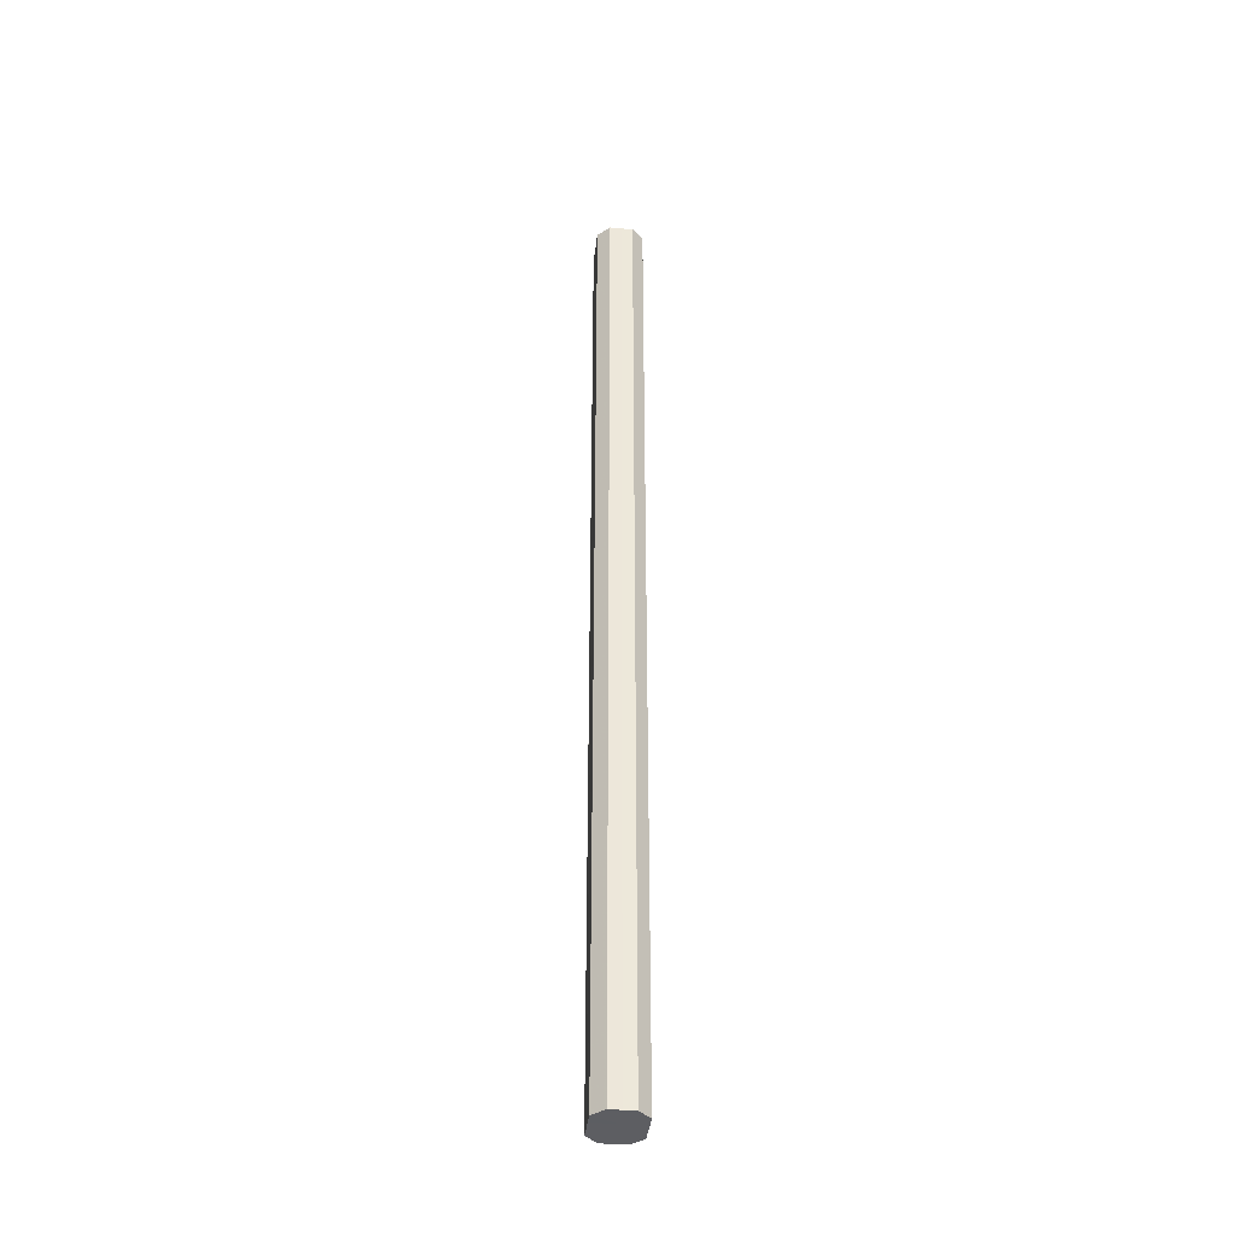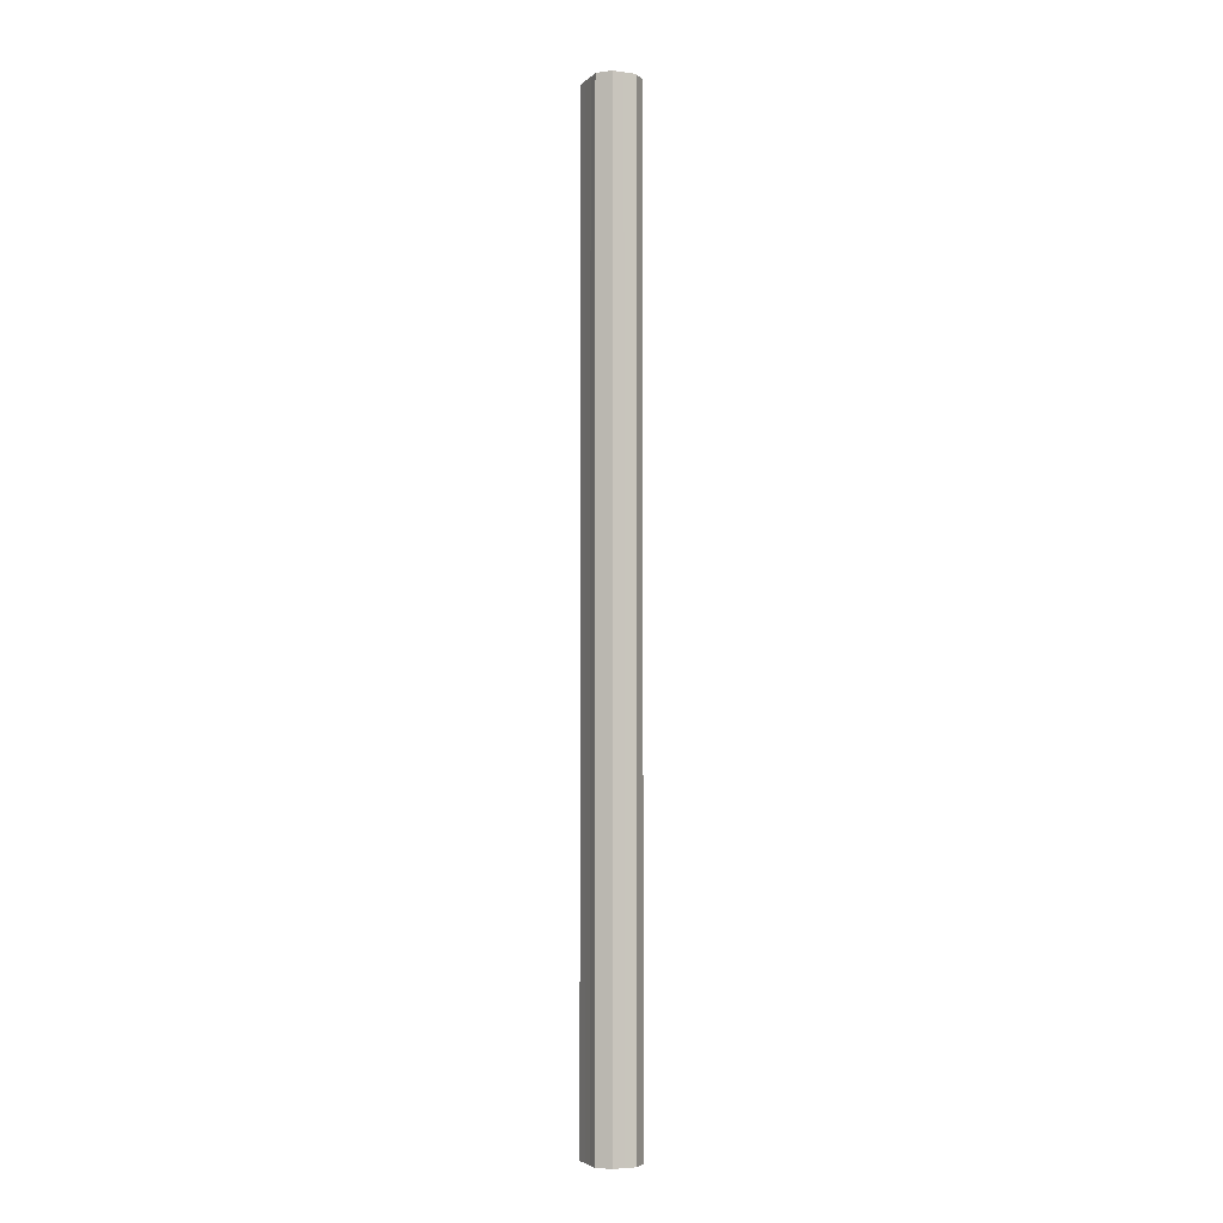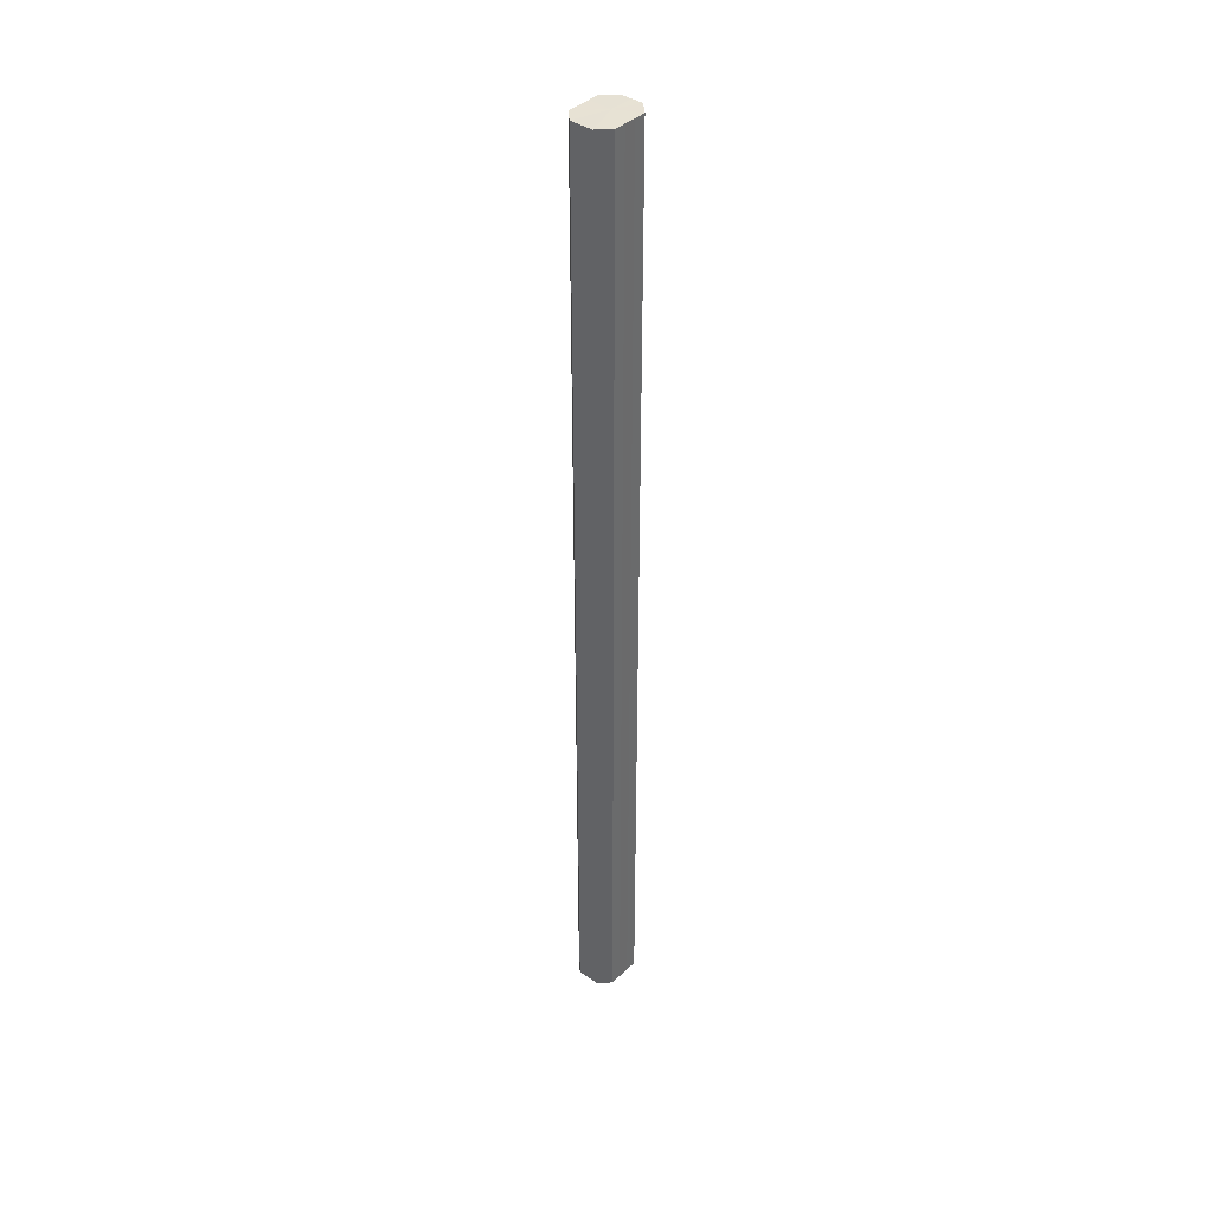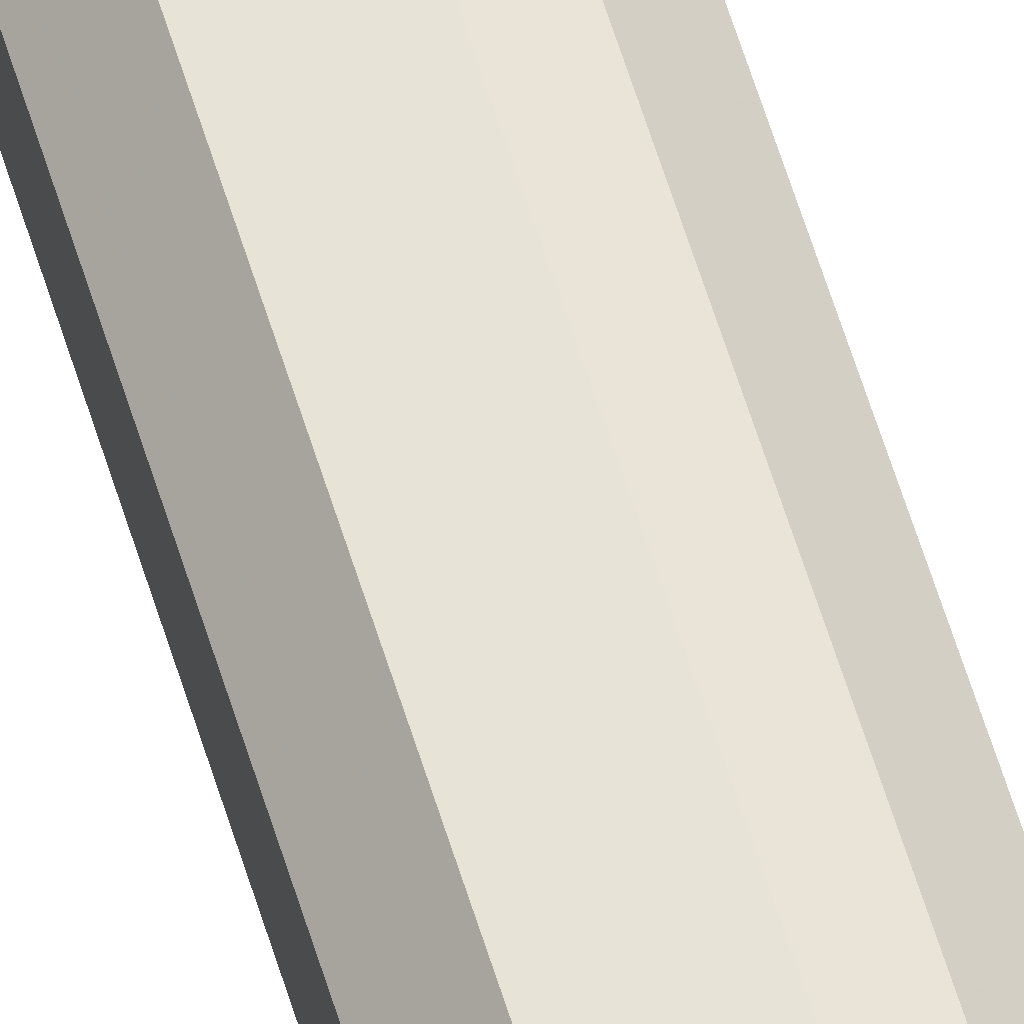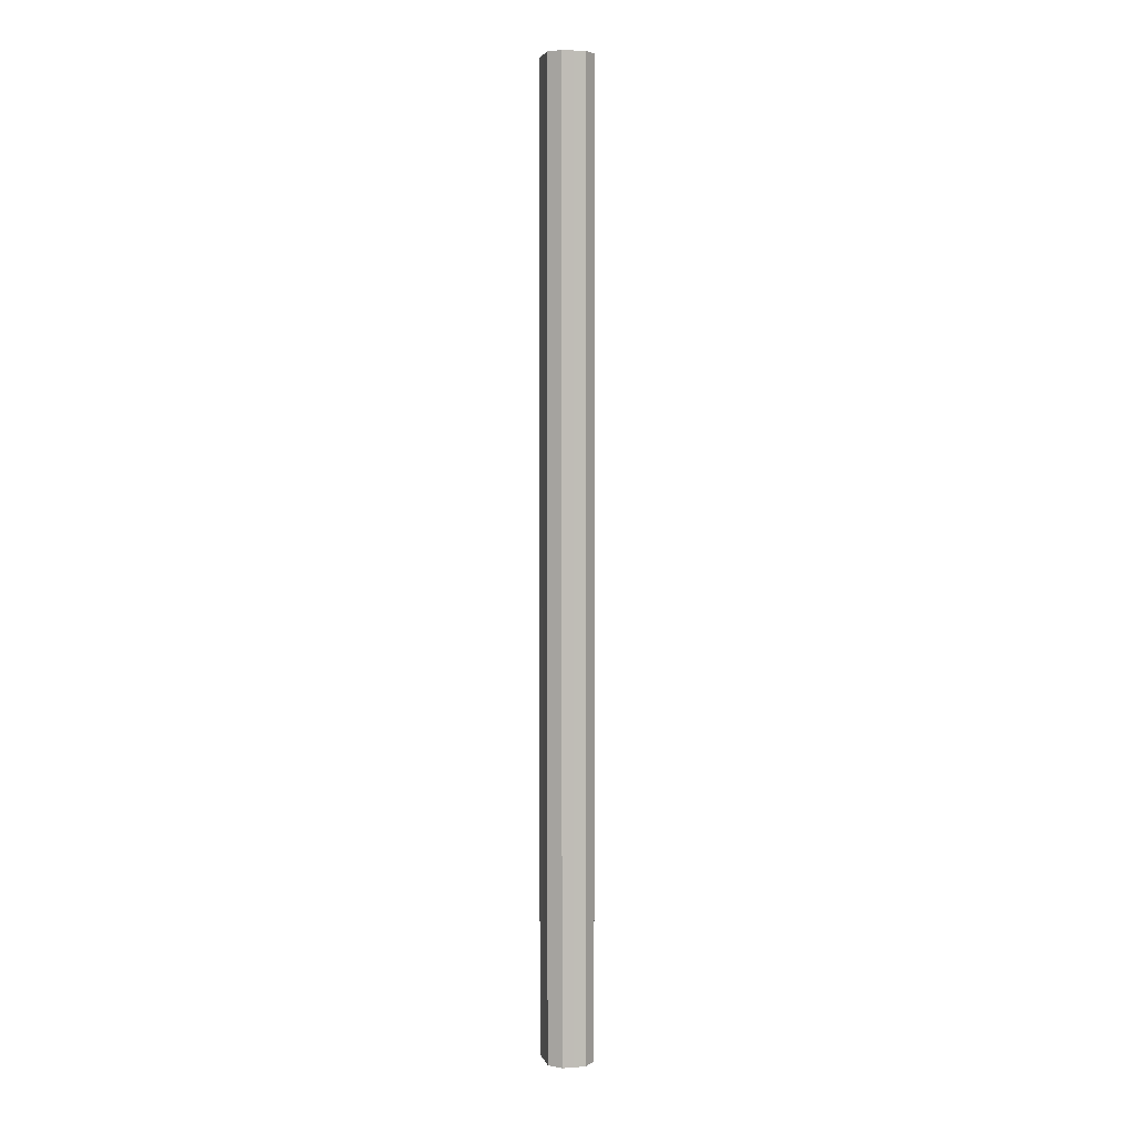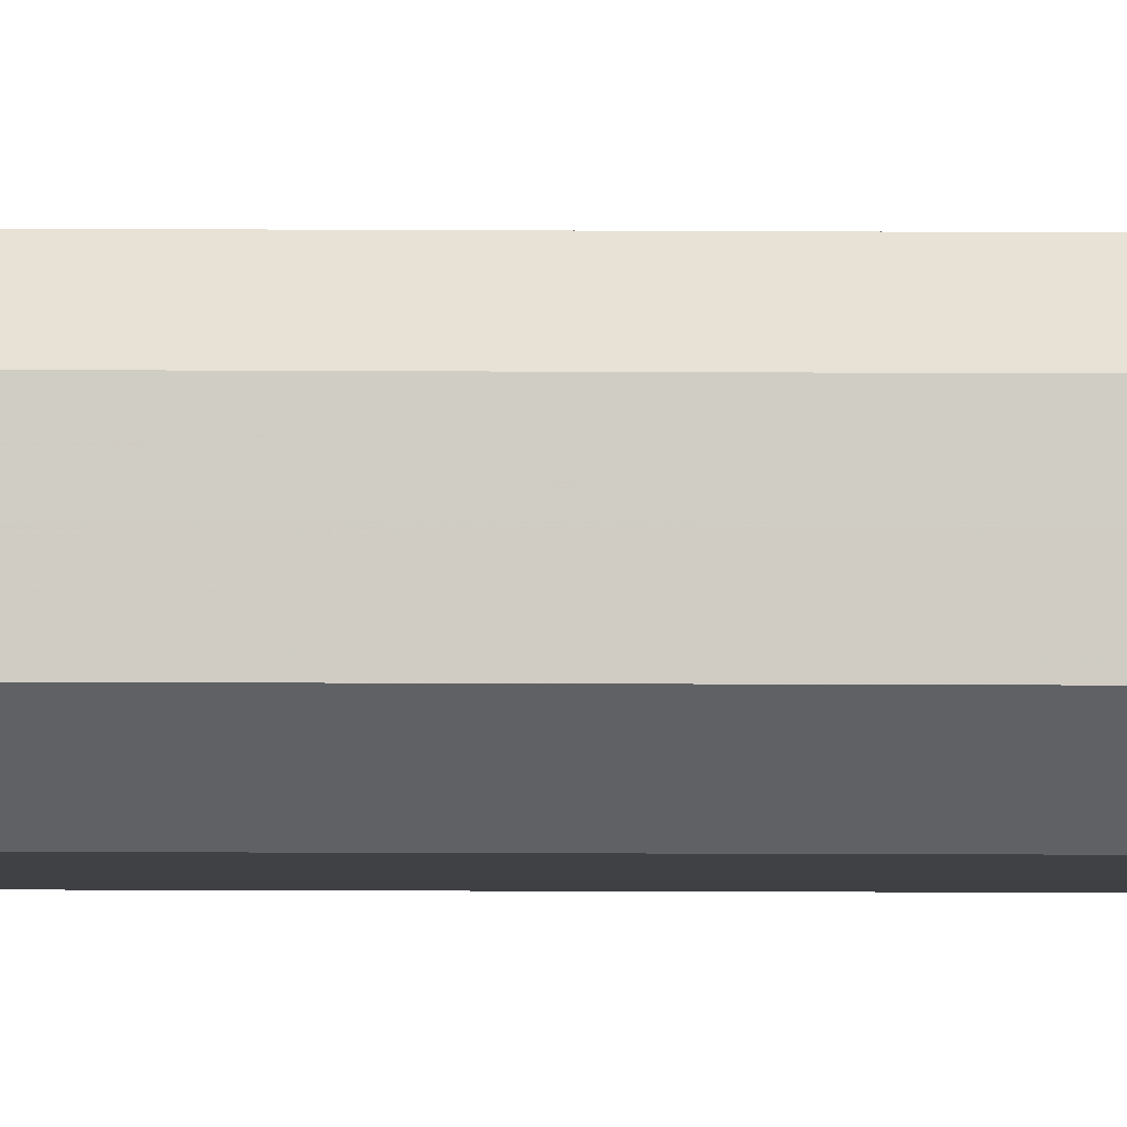
<metadata>
{"format":"obj","ext":"obj","renderer":"f3d","projection":"perspective","resolution":1024,"background":"white","views":[{"elev":-38.7,"azim":83.4,"up":"+Z"},{"elev":-4.4,"azim":-112.7,"up":"+Z"},{"elev":39.7,"azim":-49.2,"up":"+Z"},{"elev":61.5,"azim":162.9,"up":"+Y"},{"elev":4.5,"azim":-103.2,"up":"+Z"},{"elev":-5.4,"azim":-91.9,"up":"+Y"}]}
</metadata>
<code>
o 12712
v 2176 1882 20.09
v 2176 1882 20.09
v 2176 1882 19.26
v 2176 1882 20.09
v 2176 1882 19.26
v 2176 1882 20.09
v 2176 1882 19.26
v 2176 1882 20.09
v 2176 1882 19.26
v 2176 1882 20.09
v 2176 1882 19.26
v 2176 1882 20.09
v 2176 1882 19.26
v 2176 1882 20.09
v 2176 1882 19.26
v 2176 1882 20.09
v 2176 1882 19.26
v 2176 1882 20.09
v 2176 1882 19.26
v 2176 1882 20.09
v 2176 1882 19.26
v 2176 1882 20.09
v 2176 1882 19.26
v 2176 1882 20.09
v 2176 1882 19.26
v 2176 1882 20.09
v 2176 1882 19.26
v 2176 1882 19.26
v 2176 1882 19.26
v 2176 1882 20.09
v 2176 1882 19.26
v 2176 1882 20.09
v 2176 1882 19.26
v 2176 1882 19.26
v 2176 1882 20.09
v 2176 1882 19.26
v 2176 1882 20.09
v 2176 1882 20.09
v 2176 1882 19.26
v 2176 1882 19.26
v 2176 1882 20.09
v 2176 1882 19.26
v 2176 1882 20.09
v 2176 1882 20.09
v 2176 1882 19.26
v 2176 1882 19.26
v 2176 1882 20.09
v 2176 1882 19.26
v 2176 1882 20.09
v 2176 1882 20.09
v 2176 1882 19.26
v 2176 1882 19.26
v 2176 1882 20.09
v 2176 1882 19.26
v 2176 1882 20.09
v 2176 1882 20.09
v 2176 1882 20.09
v 2176 1882 20.09
v 2176 1882 20.09
v 2176 1882 20.09
v 2176 1882 20.09
v 2176 1882 20.09
v 2176 1882 20.09
v 2176 1882 20.09
v 2176 1882 20.09
v 2176 1882 20.09
v 2176 1882 20.09
v 2176 1882 20.09
v 2176 1882 20.09
v 2176 1882 20.09
v 2176 1882 20.09
v 2176 1882 19.26
v 2176 1882 19.26
v 2176 1882 19.26
v 2176 1882 19.26
v 2176 1882 19.26
v 2176 1882 19.26
v 2176 1882 19.26
v 2176 1882 19.26
v 2176 1882 19.26
v 2176 1882 19.26
v 2176 1882 19.26
v 2176 1882 19.26
v 2176 1882 19.26
v 2176 1882 19.26
v 2176 1882 19.26
f 1 2 3
f 2 4 5
f 6 1 7
f 4 8 9
f 10 6 11
f 8 12 13
f 14 10 15
f 12 16 17
f 18 14 19
f 16 20 21
f 22 18 23
f 20 24 25
f 26 22 27
f 24 26 28
f 29 30 31
f 31 32 33
f 34 35 29
f 36 37 34
f 33 38 39
f 40 41 36
f 42 43 40
f 39 44 45
f 46 47 42
f 48 49 46
f 45 50 51
f 52 53 48
f 54 55 52
f 51 56 54
f 57 58 59
f 57 60 58
f 57 59 61
f 57 62 60
f 57 61 63
f 57 64 62
f 57 63 65
f 57 66 64
f 57 65 67
f 57 68 66
f 57 67 69
f 57 70 68
f 57 69 71
f 57 71 70
f 72 73 74
f 72 75 73
f 72 74 76
f 72 77 75
f 72 76 78
f 72 79 77
f 72 78 80
f 72 81 79
f 72 80 82
f 72 83 81
f 72 82 84
f 72 85 83
f 72 84 86
f 72 86 85

</code>
